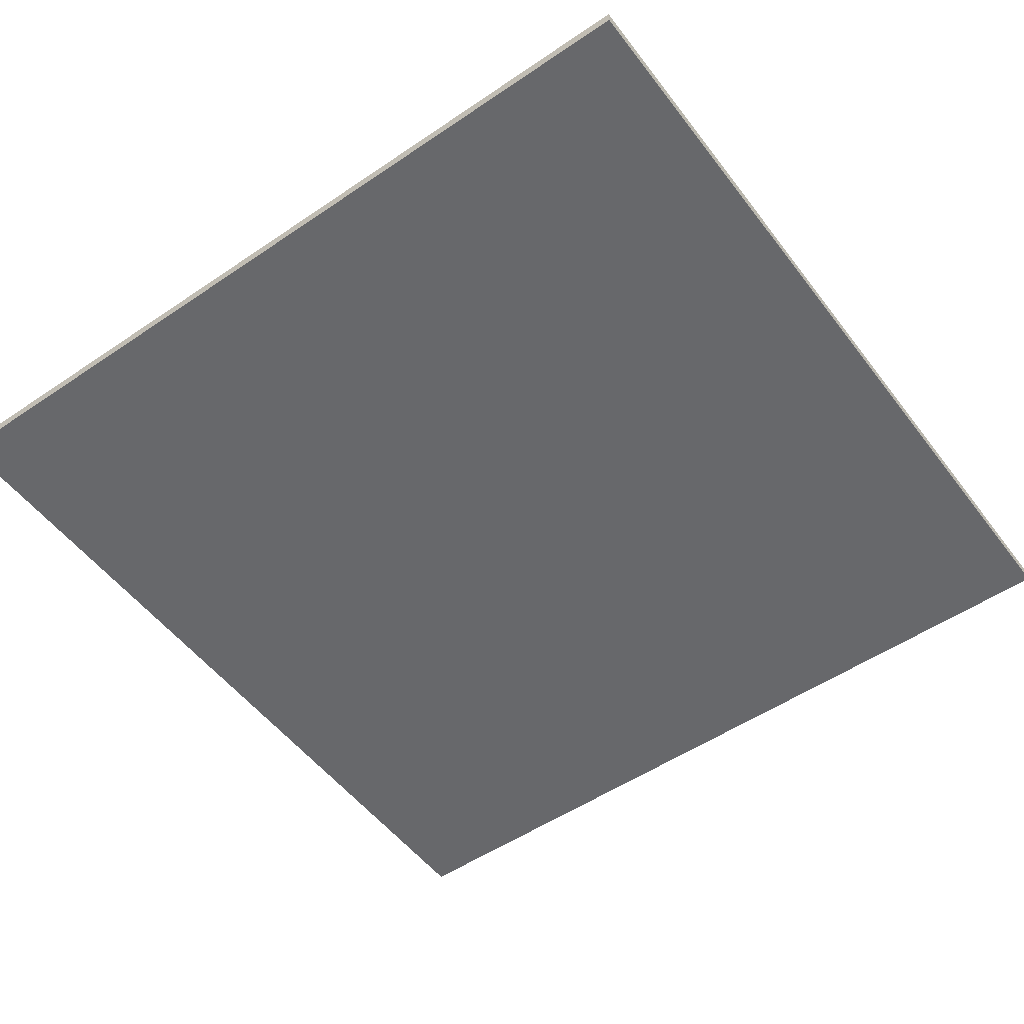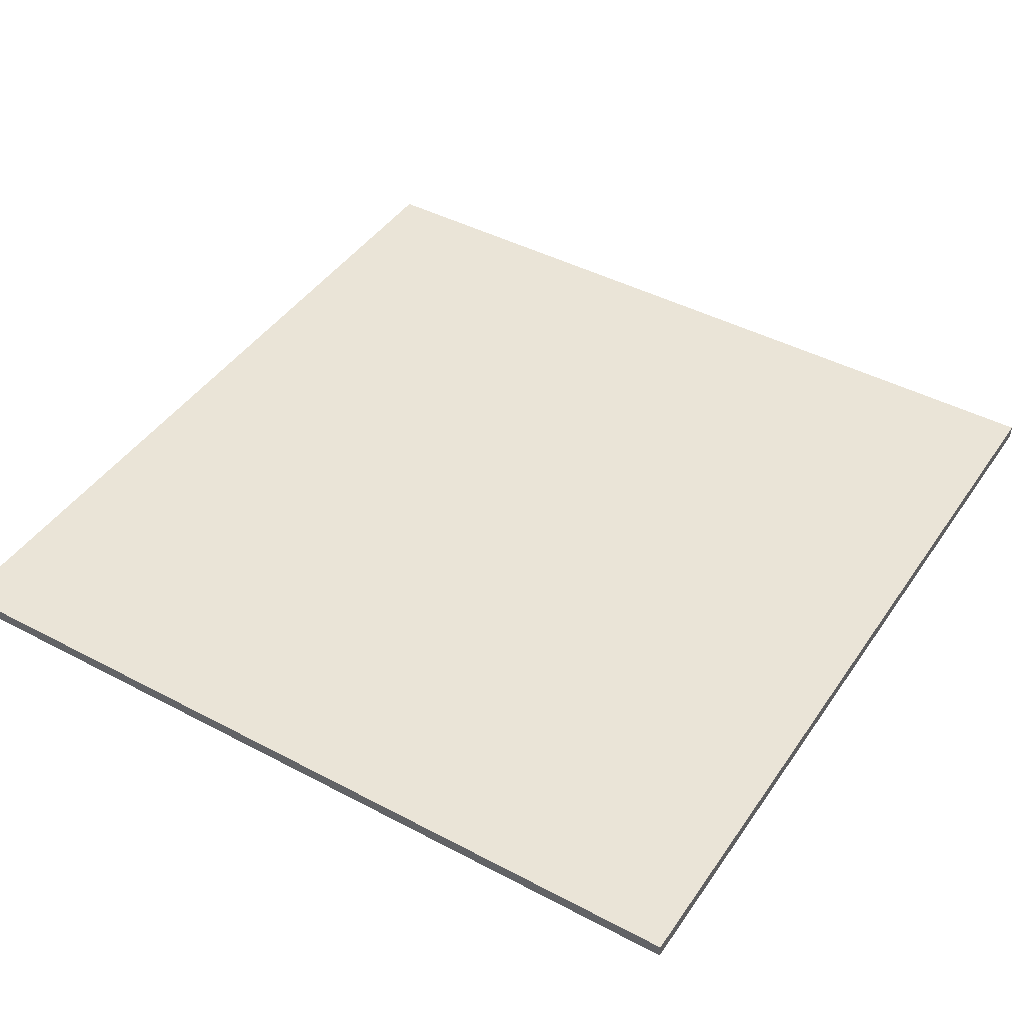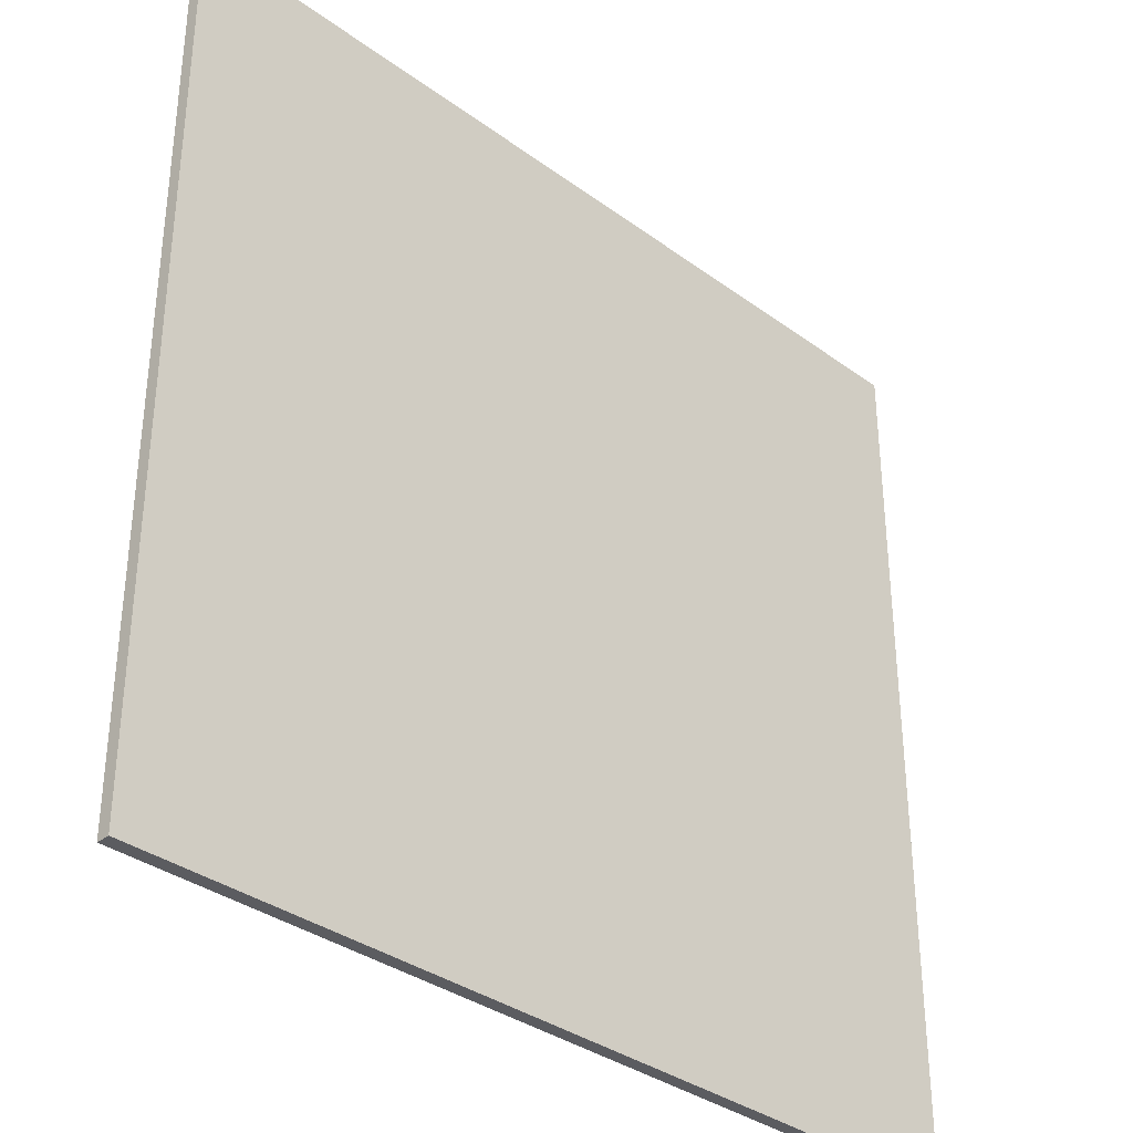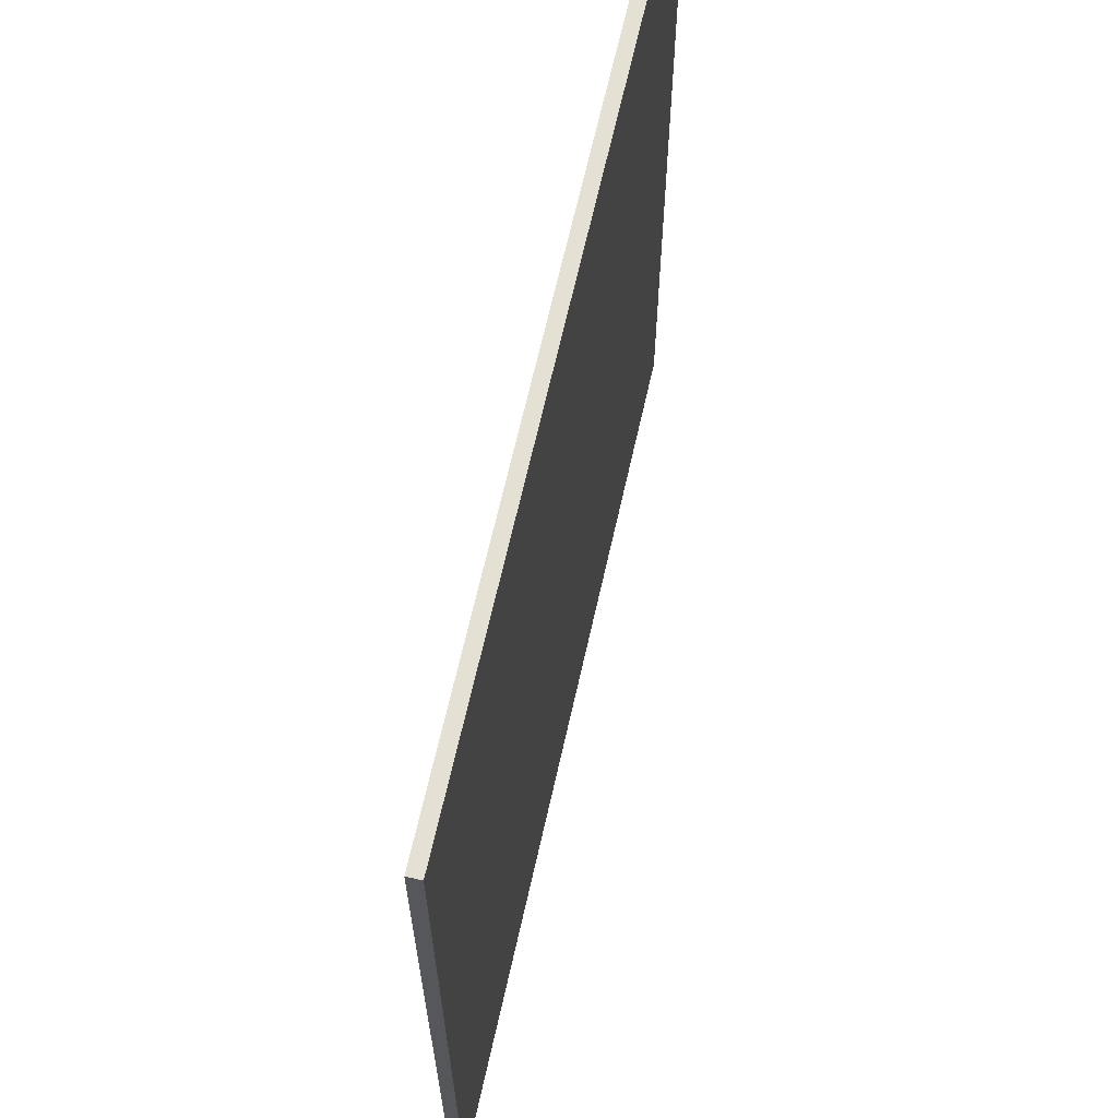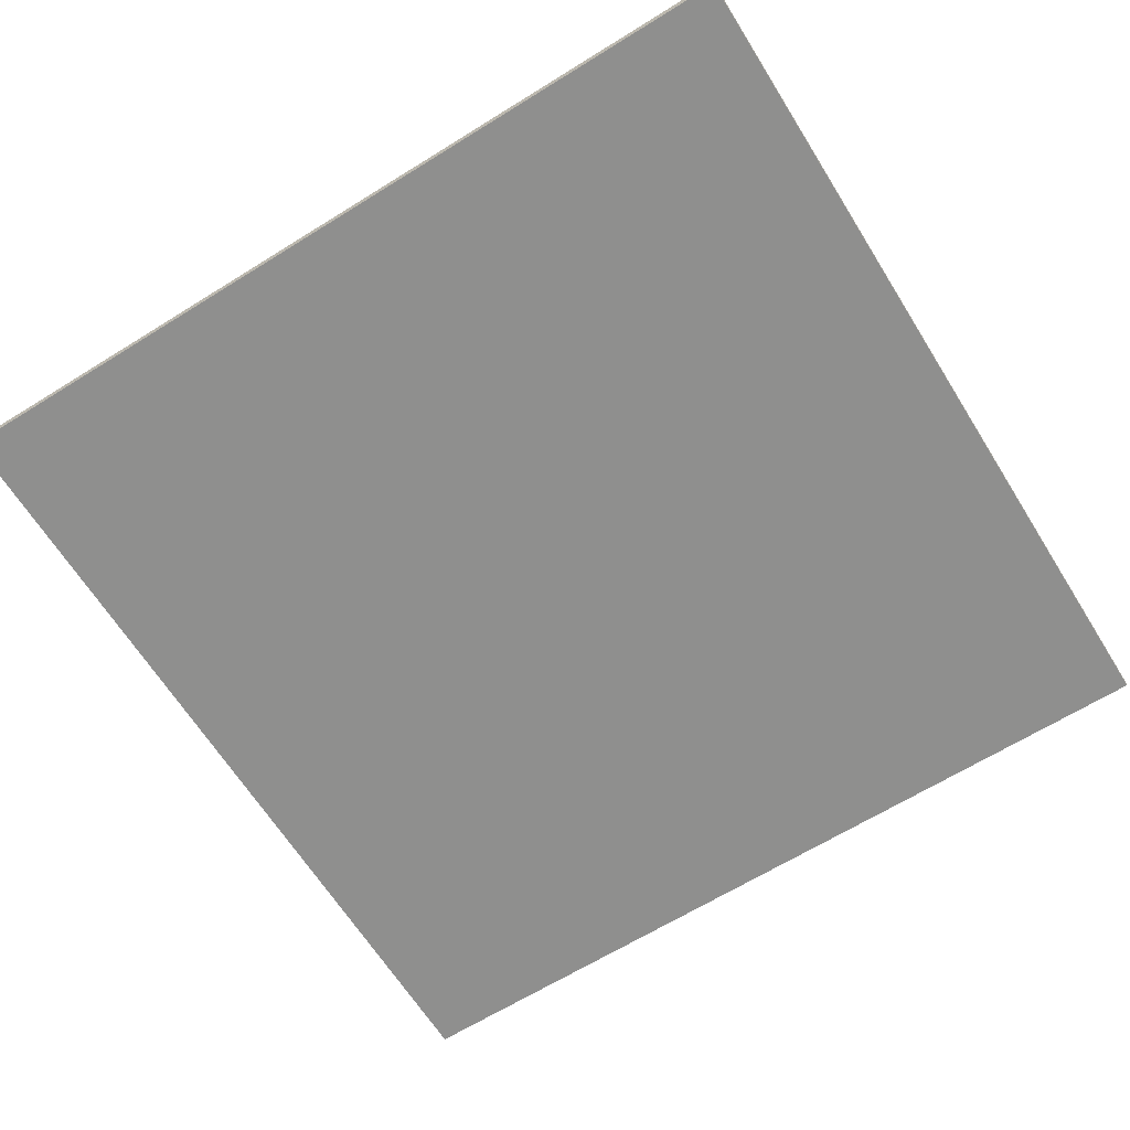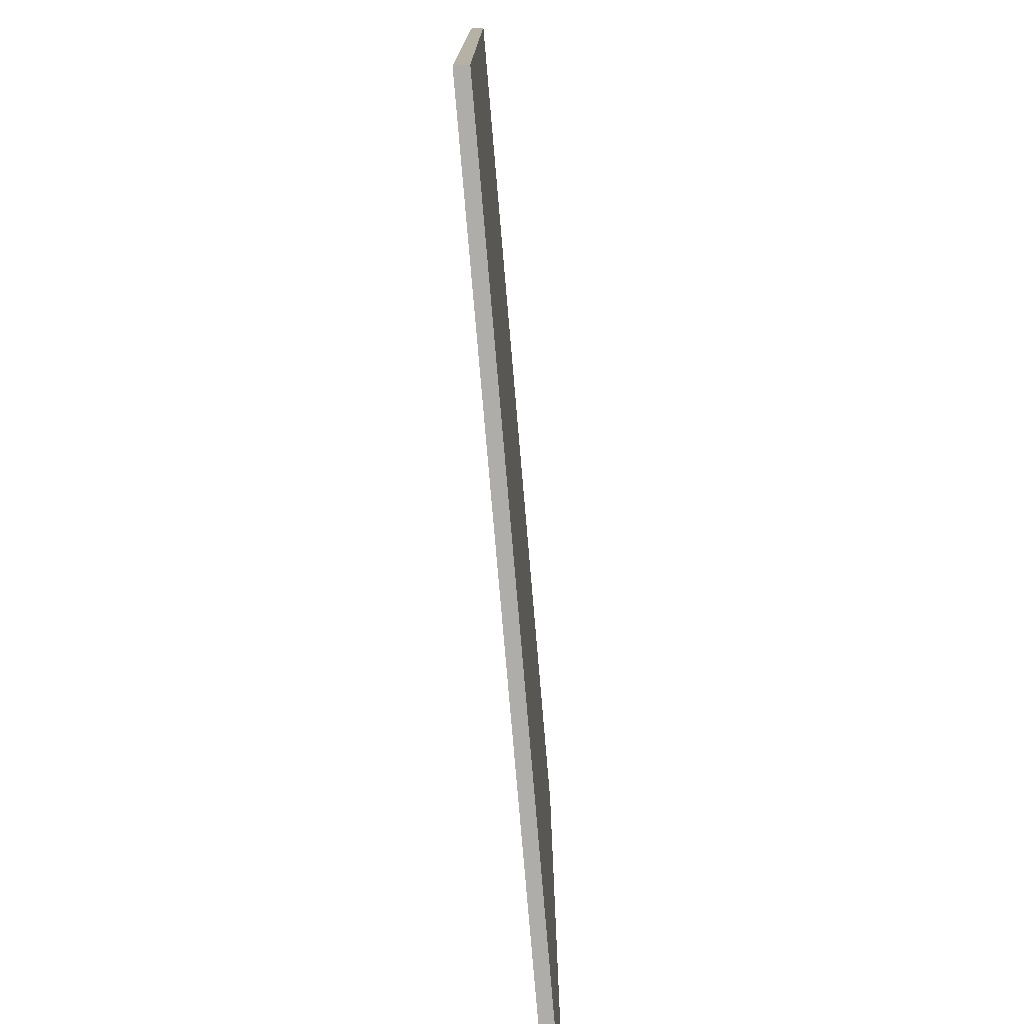
<metadata>
{"format":"obj","ext":"obj","renderer":"f3d","projection":"perspective","resolution":1024,"background":"white","views":[{"elev":-52.3,"azim":-143.8,"up":"+Y"},{"elev":43.7,"azim":-148.1,"up":"+Y"},{"elev":-34.9,"azim":135.7,"up":"+Z"},{"elev":65.8,"azim":-77.4,"up":"+Z"},{"elev":-65.1,"azim":-58.0,"up":"+Y"},{"elev":-77.4,"azim":-85.1,"up":"+Z"}]}
</metadata>
<code>
o TableGlass_Cube.006
o TableGlass_Cube.006
v 1.957 1.224 1.204
v 1.957 1.224 0.004236
v 3.157 1.224 0.004236
v 3.157 1.224 1.204
v 1.957 1.242 1.204
v 1.957 1.242 0.004236
v 3.157 1.242 0.004236
v 3.157 1.242 1.204
f 5 6 2 1
f 6 7 3 2
f 7 8 4 3
f 8 5 1 4
f 1 2 3 4
f 8 7 6 5

</code>
